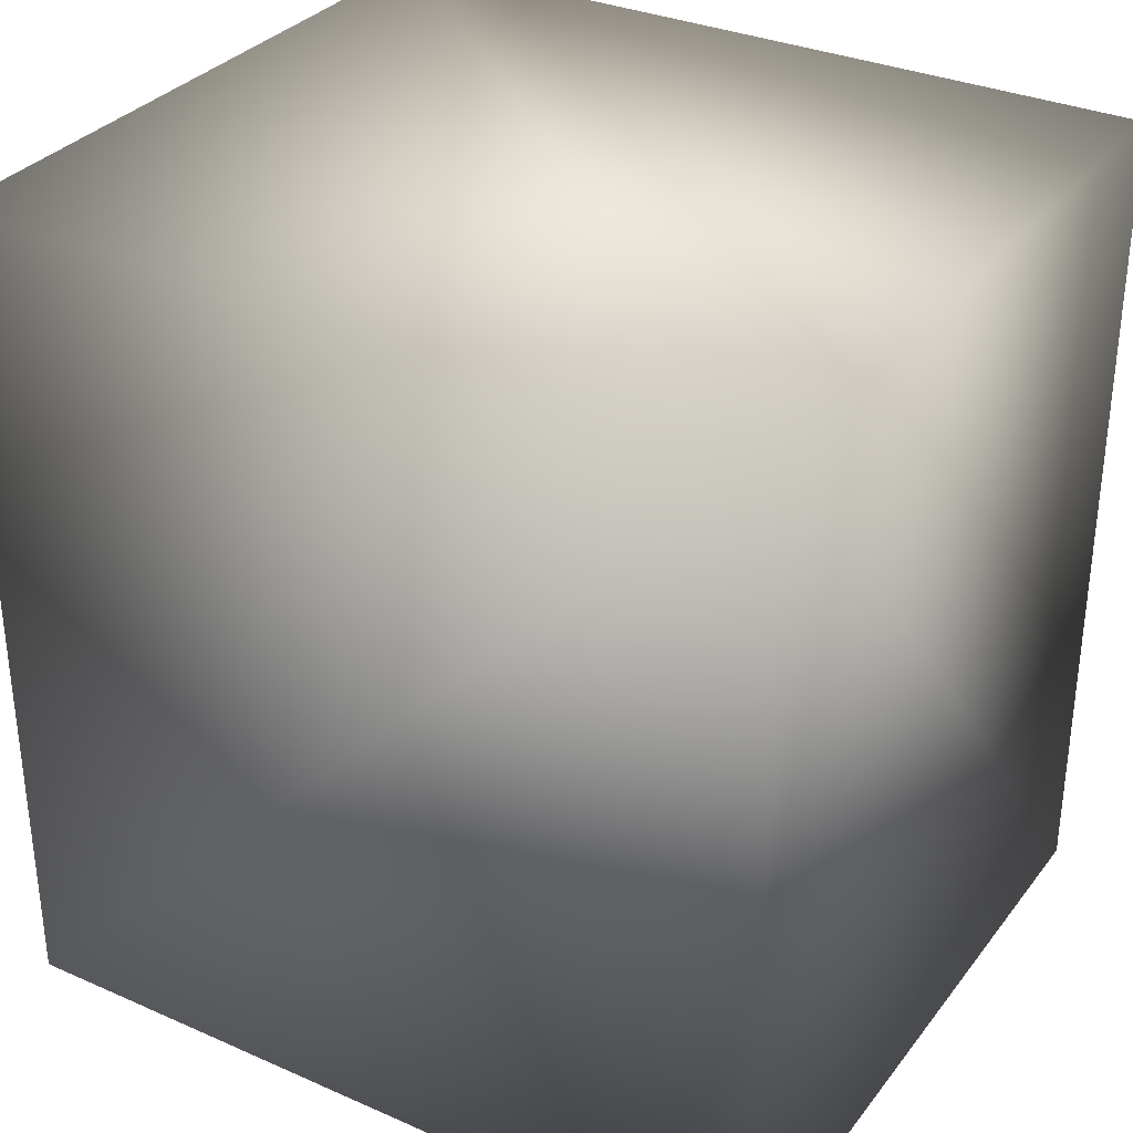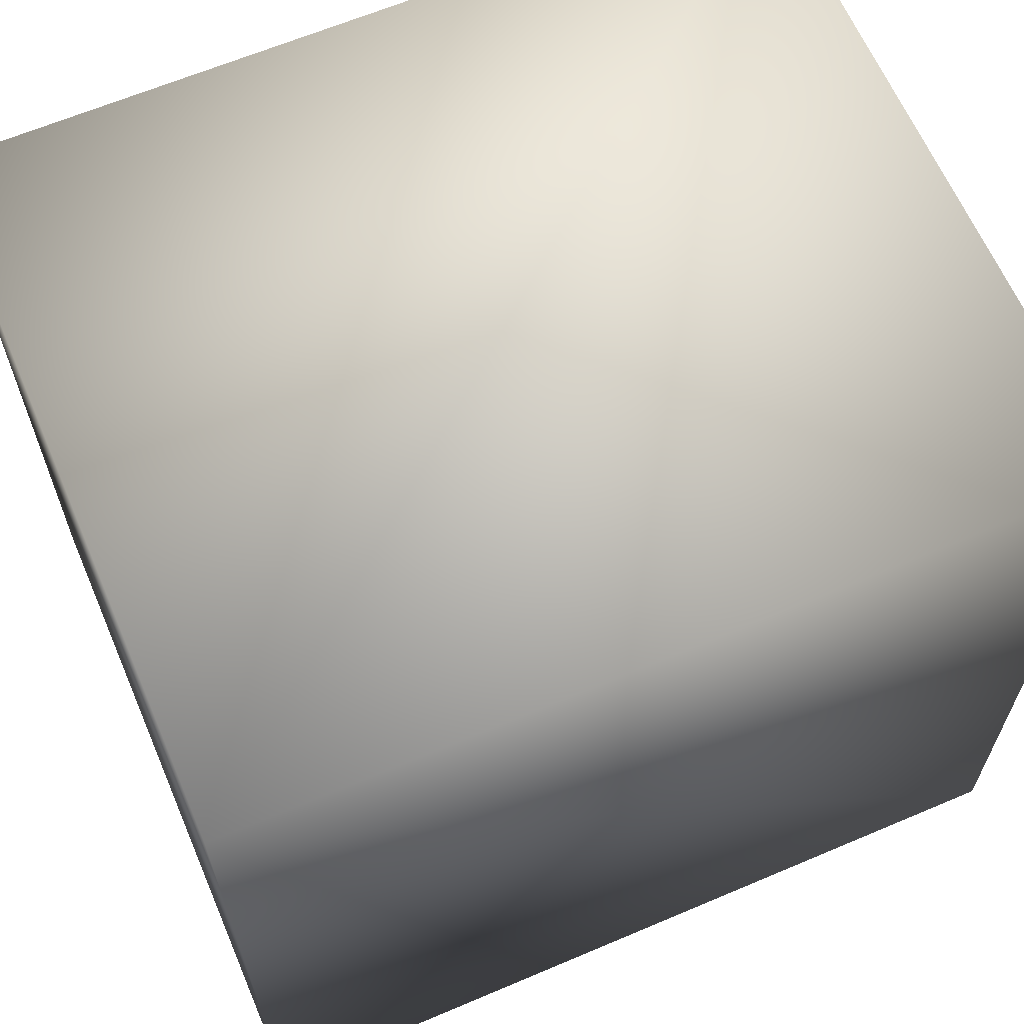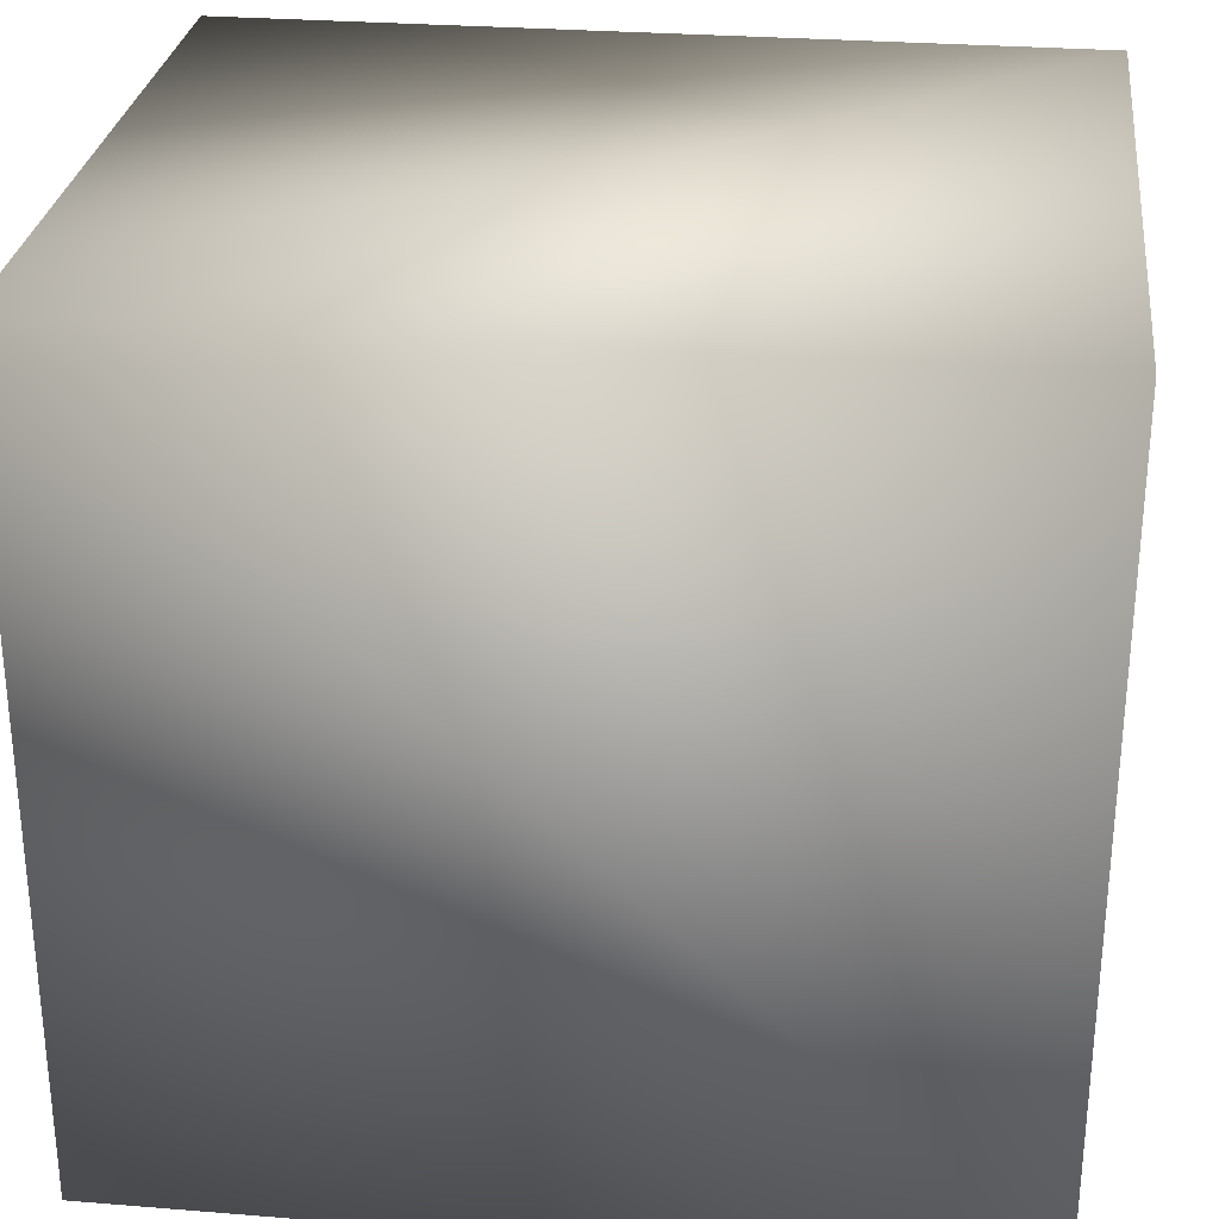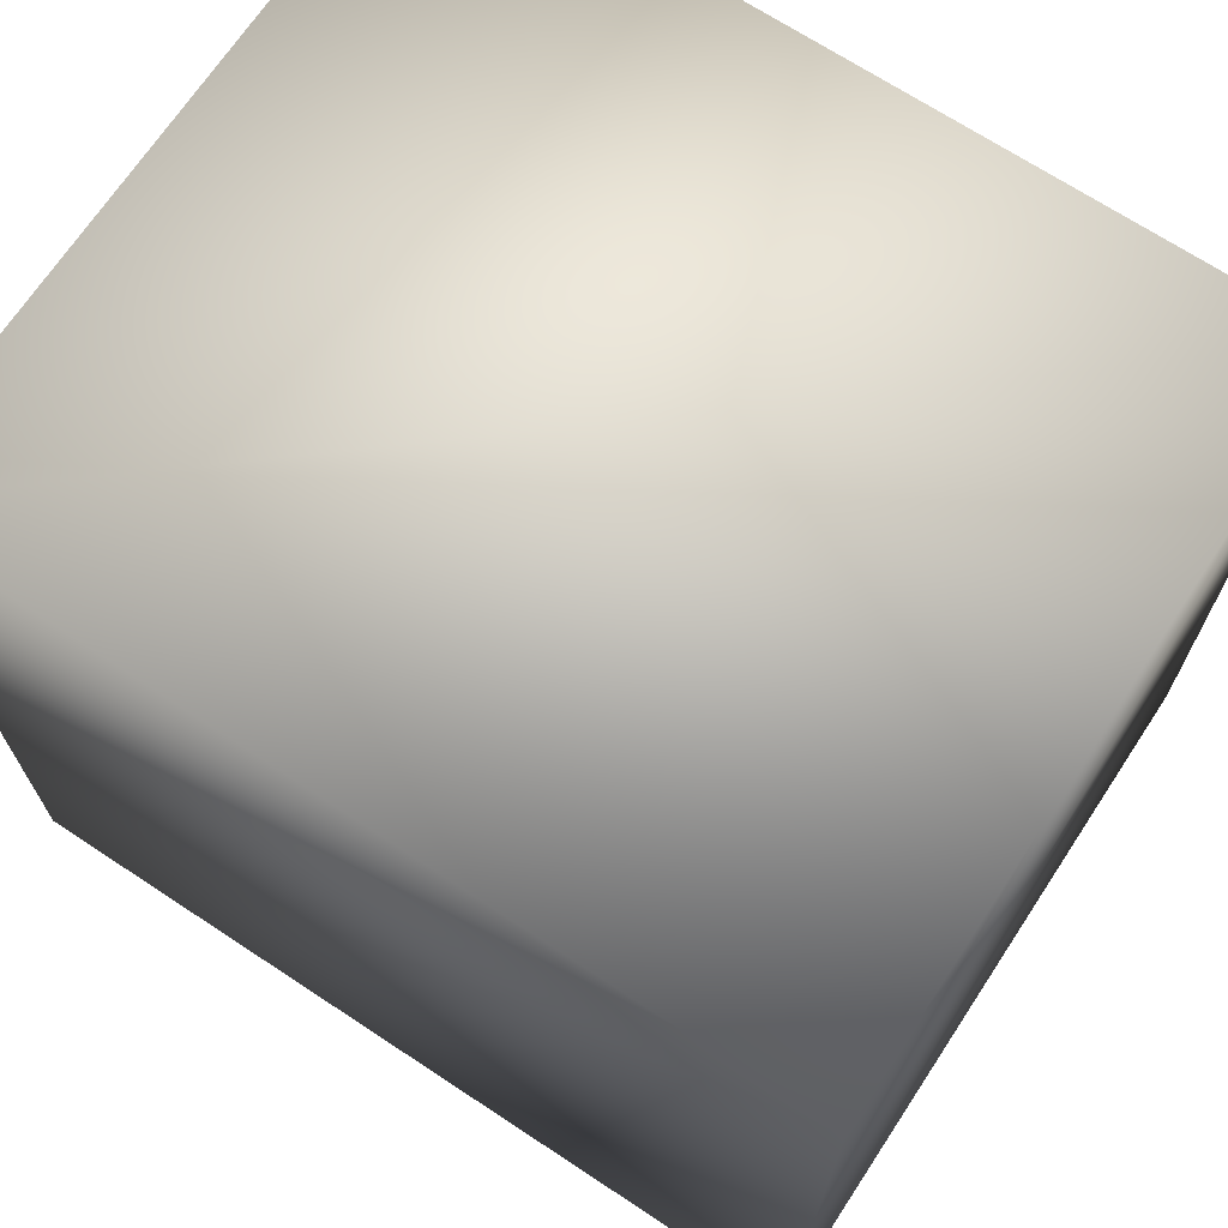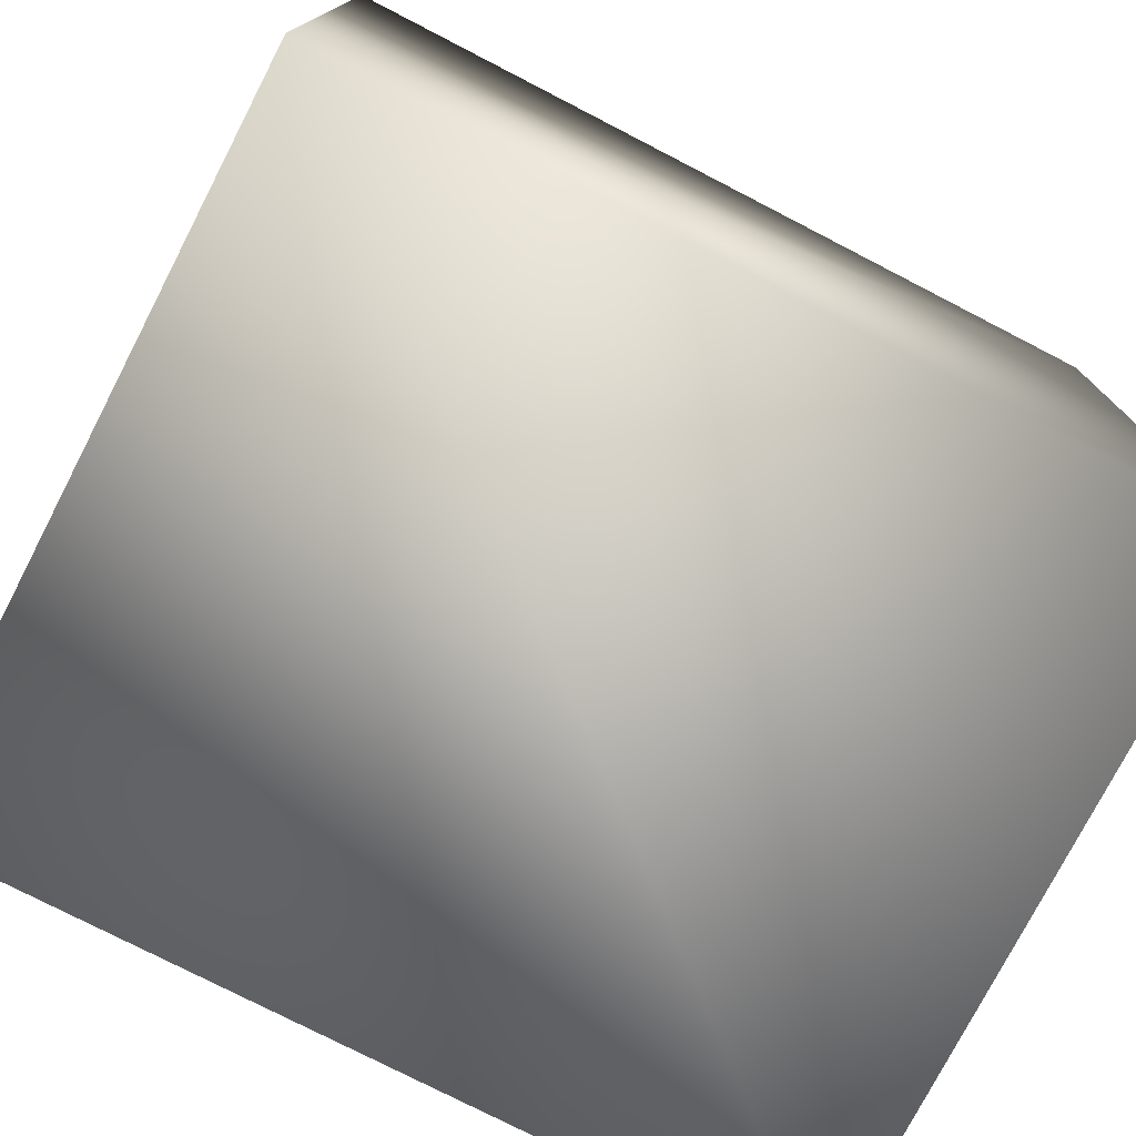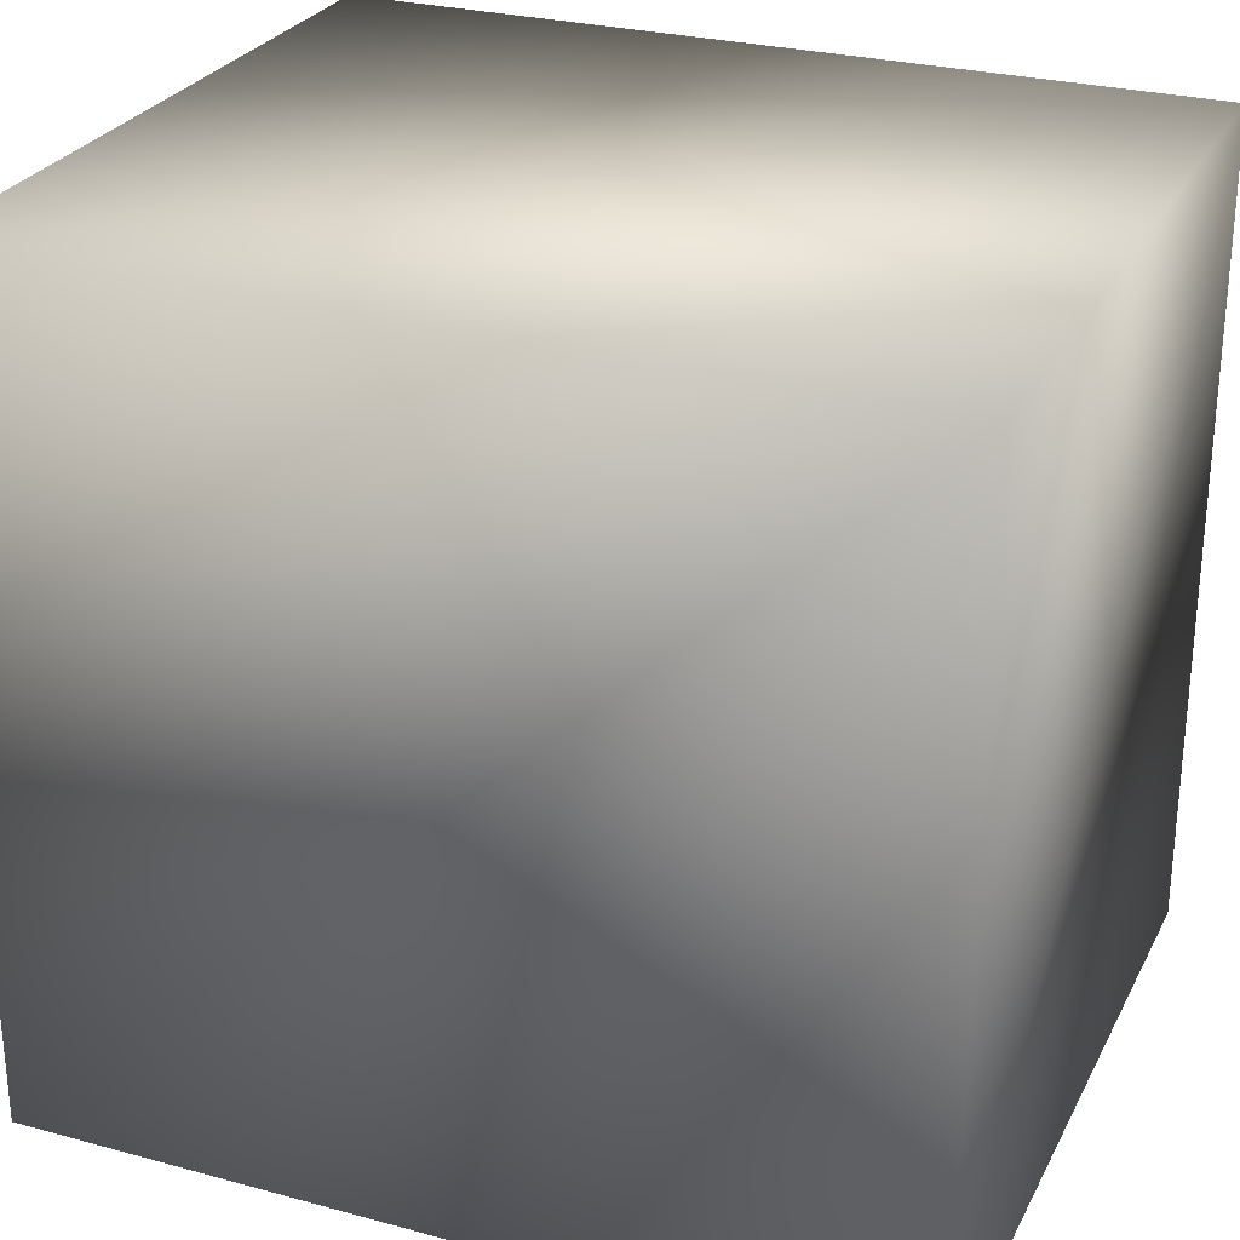
<metadata>
{"format":"obj","ext":"obj","renderer":"f3d","projection":"perspective","resolution":1024,"background":"white","views":[{"elev":32.4,"azim":121.4,"up":"+Z"},{"elev":64.1,"azim":66.8,"up":"+Y"},{"elev":28.5,"azim":96.9,"up":"+Y"},{"elev":69.4,"azim":-56.6,"up":"+Y"},{"elev":-76.6,"azim":-117.3,"up":"+Y"},{"elev":27.4,"azim":-67.4,"up":"+Y"}]}
</metadata>
<code>
g
v  8808 1516 -1057
v  8808 3208 -1057
v  8808 3208 714.8
v  8808 1516 714.8
v  1.03e+04 1516 -1057
v  1.03e+04 1516 714.8
v  1.03e+04 3208 714.8
v  1.03e+04 3208 -1057
g Mesh_0593.rip
f 1 2 3
f 1 3 4
f 5 6 7
f 5 7 8
f 1 4 6
f 1 6 5
f 2 8 7
f 2 7 3
f 1 5 8
f 1 8 2
f 4 3 7
f 4 7 6
g

</code>
